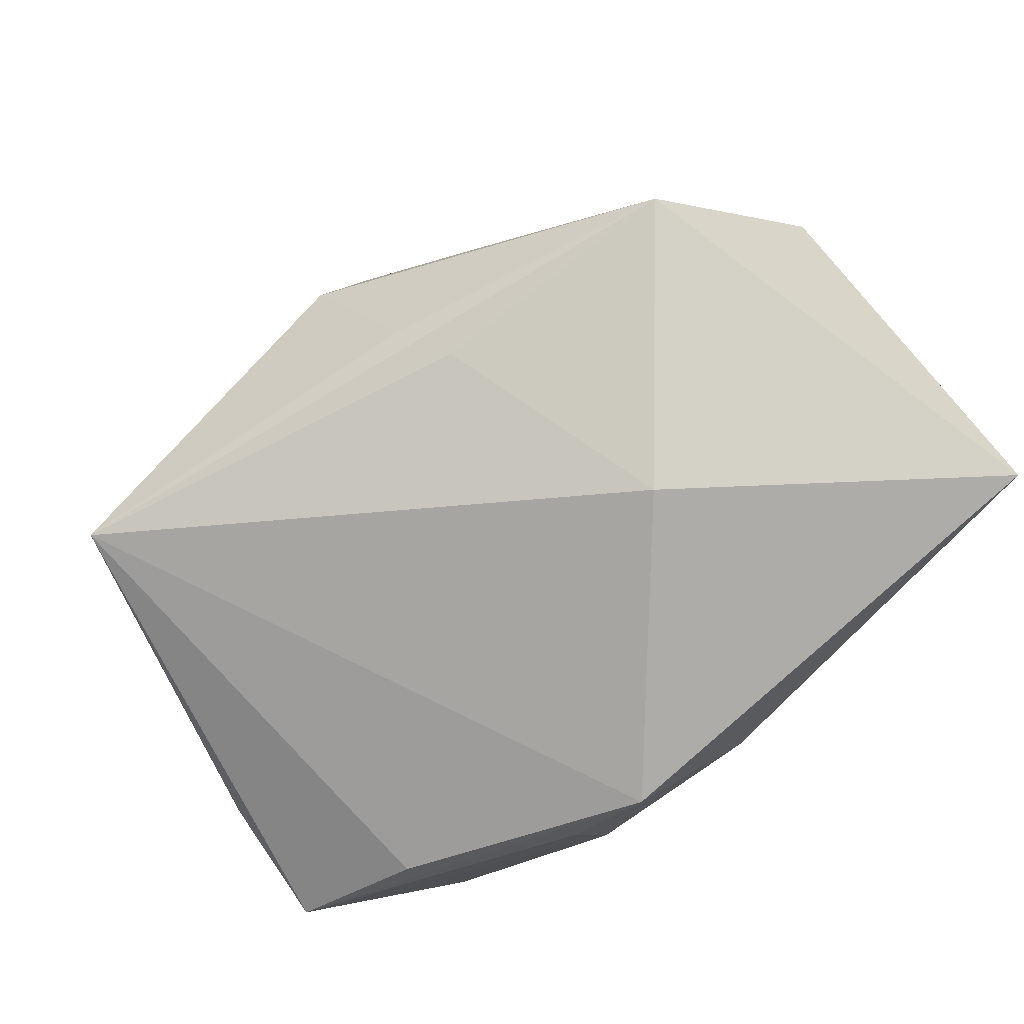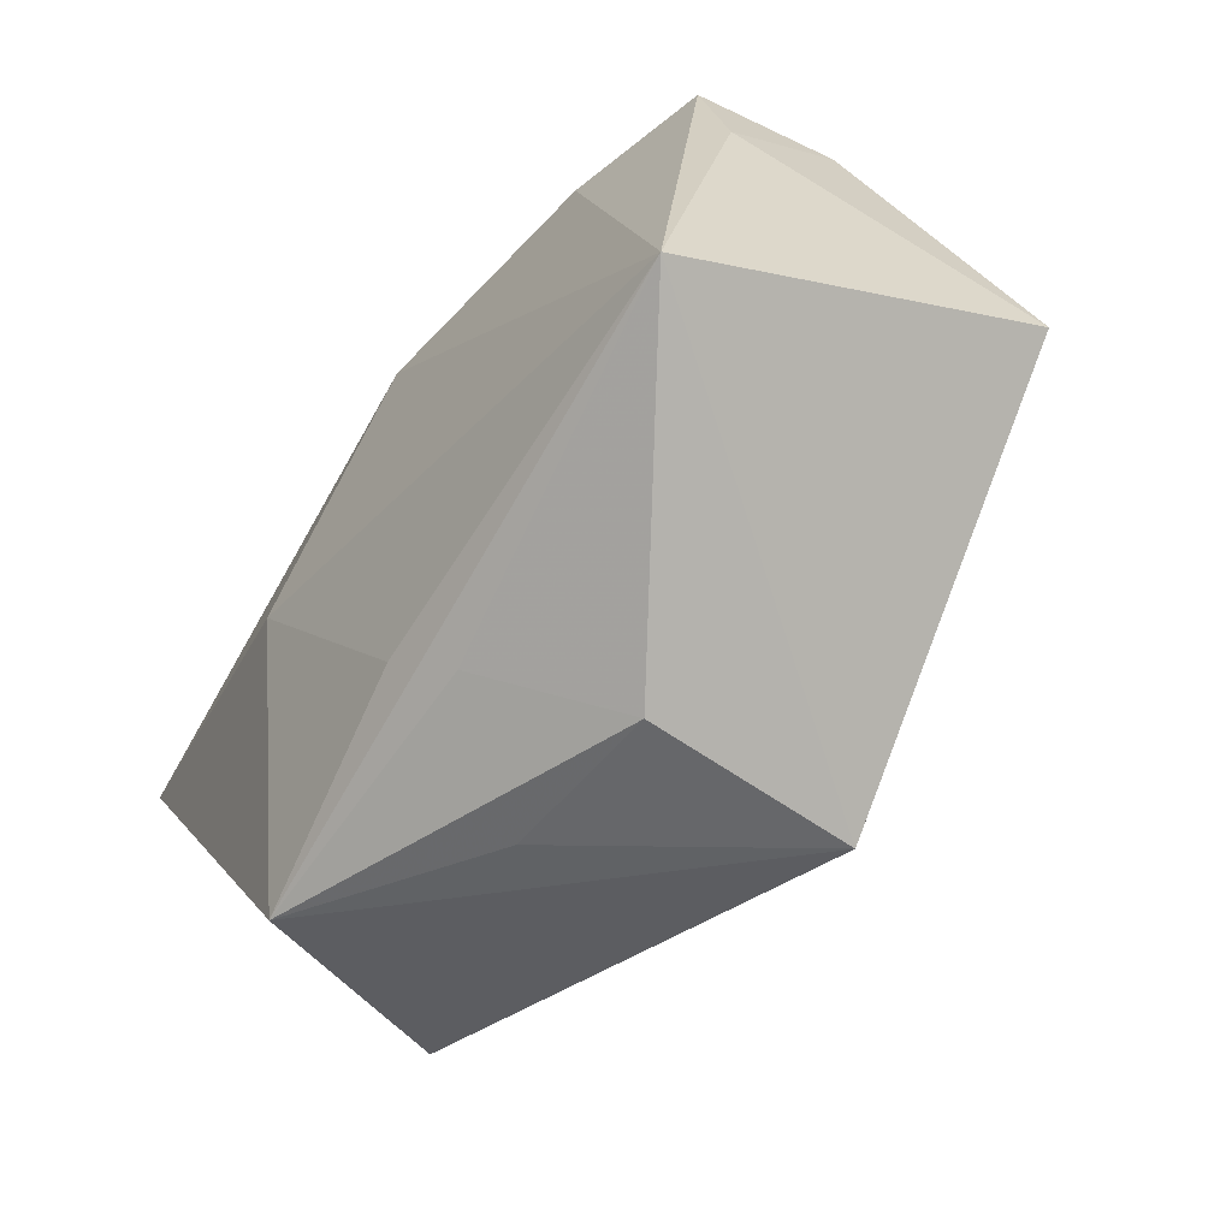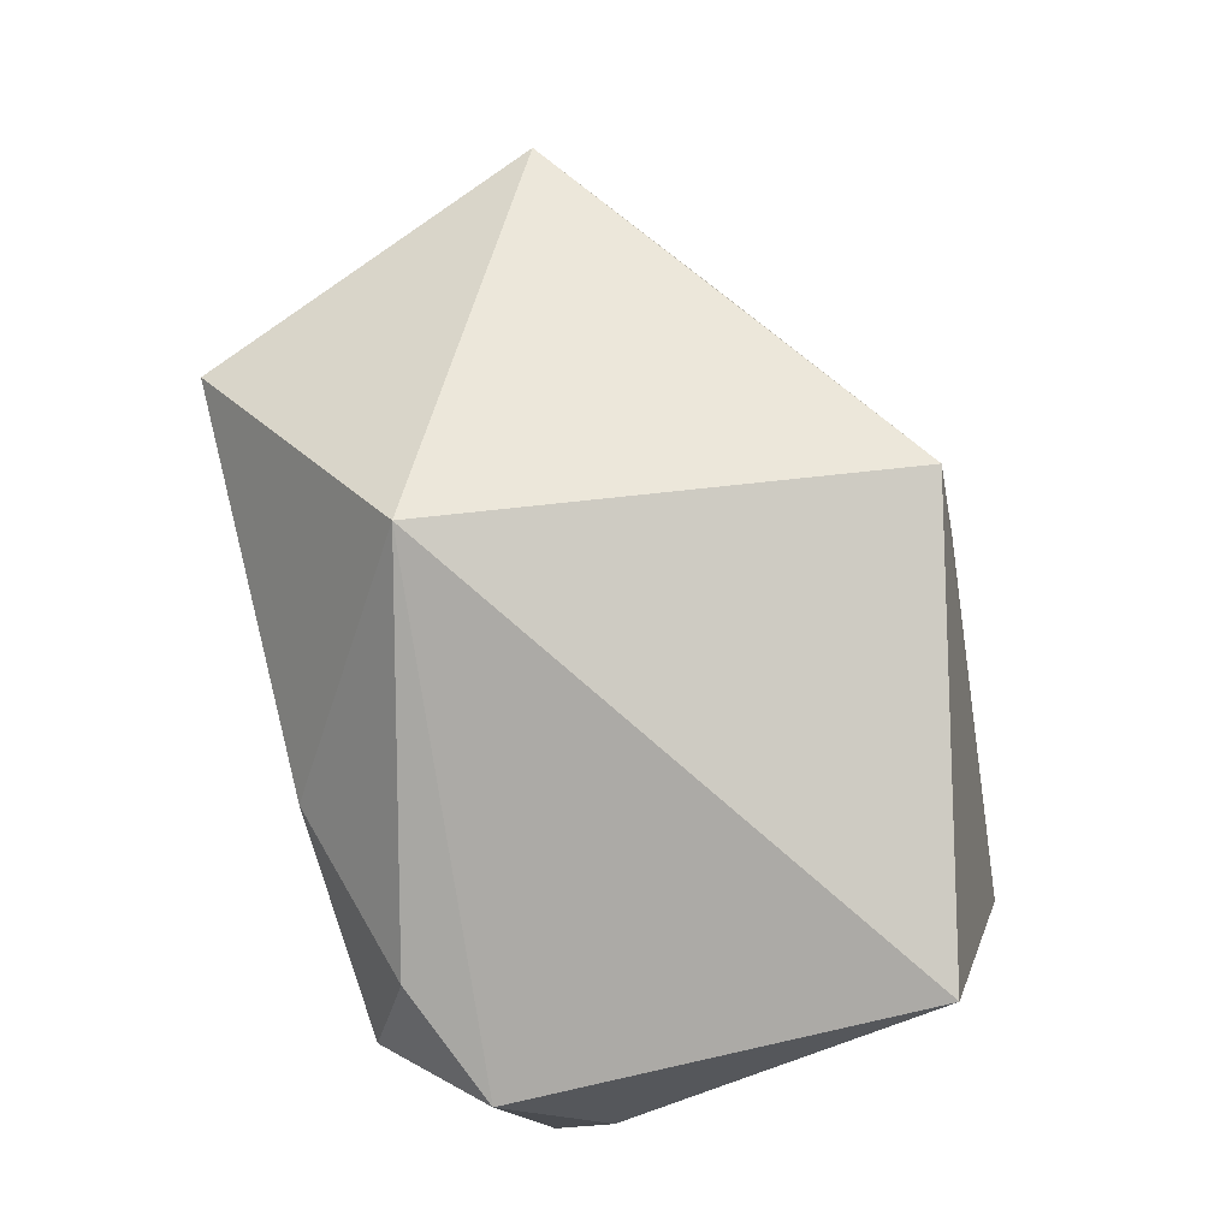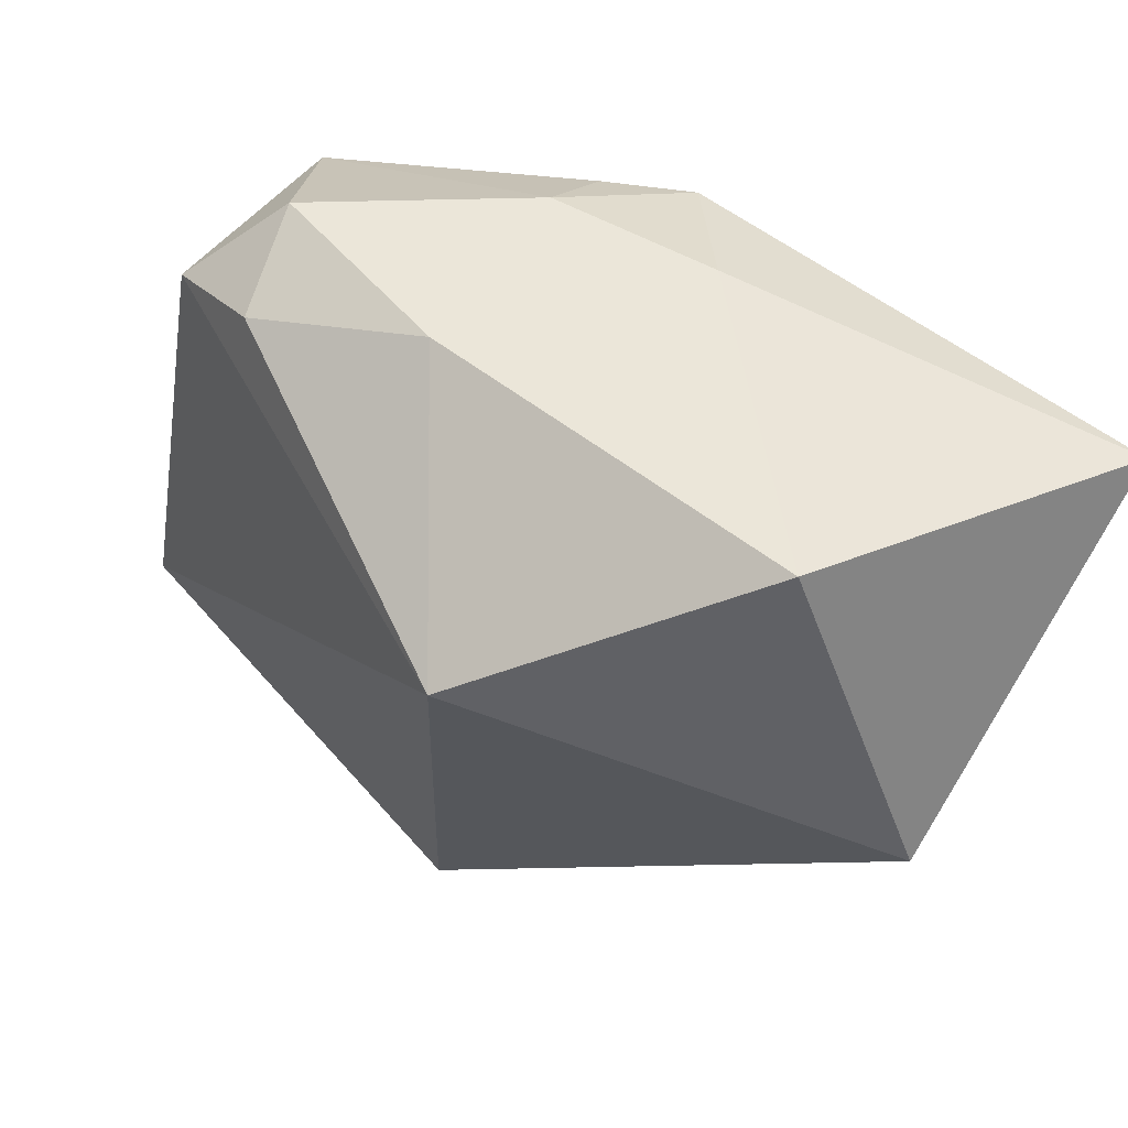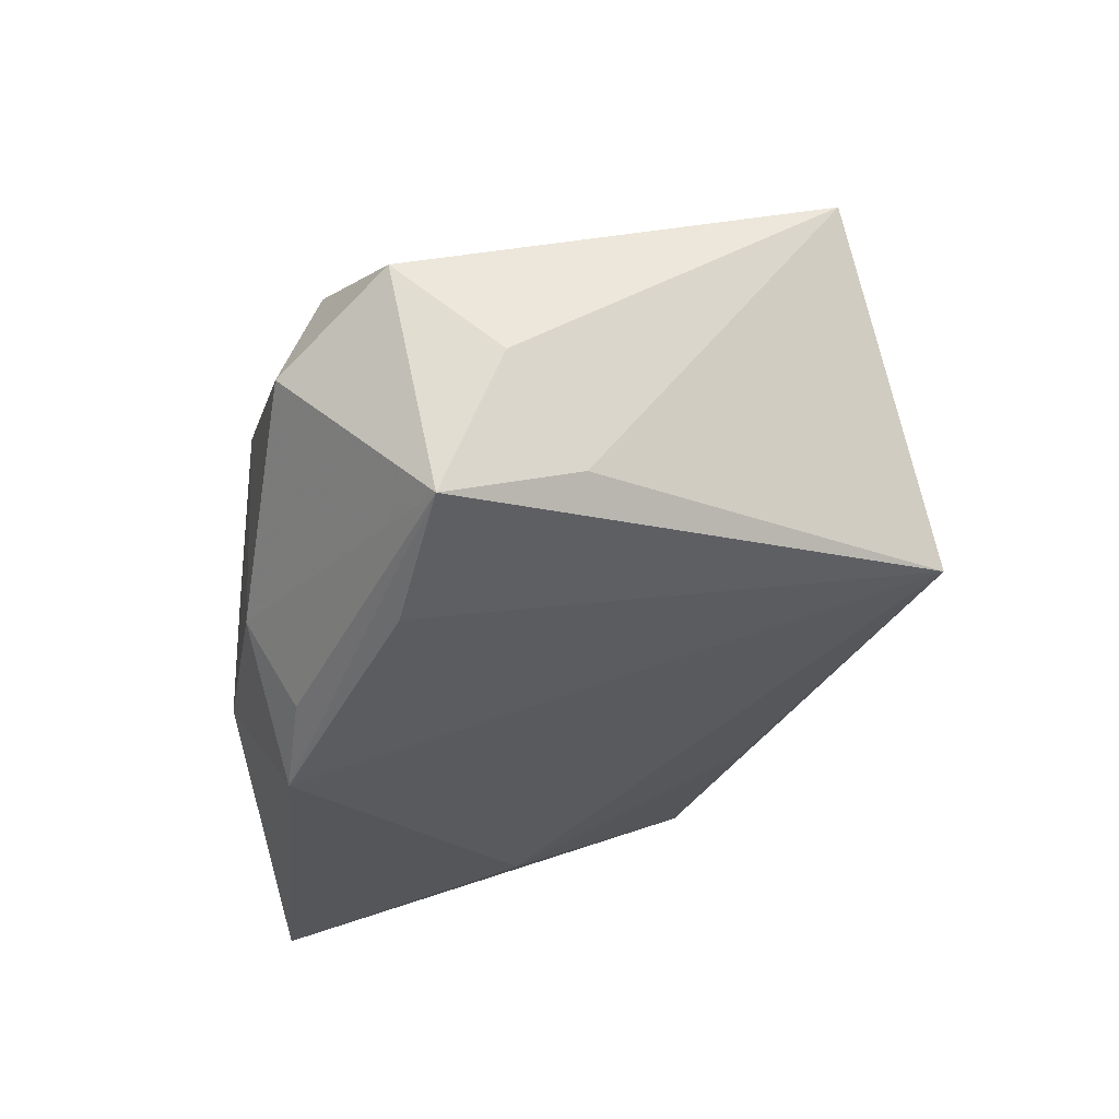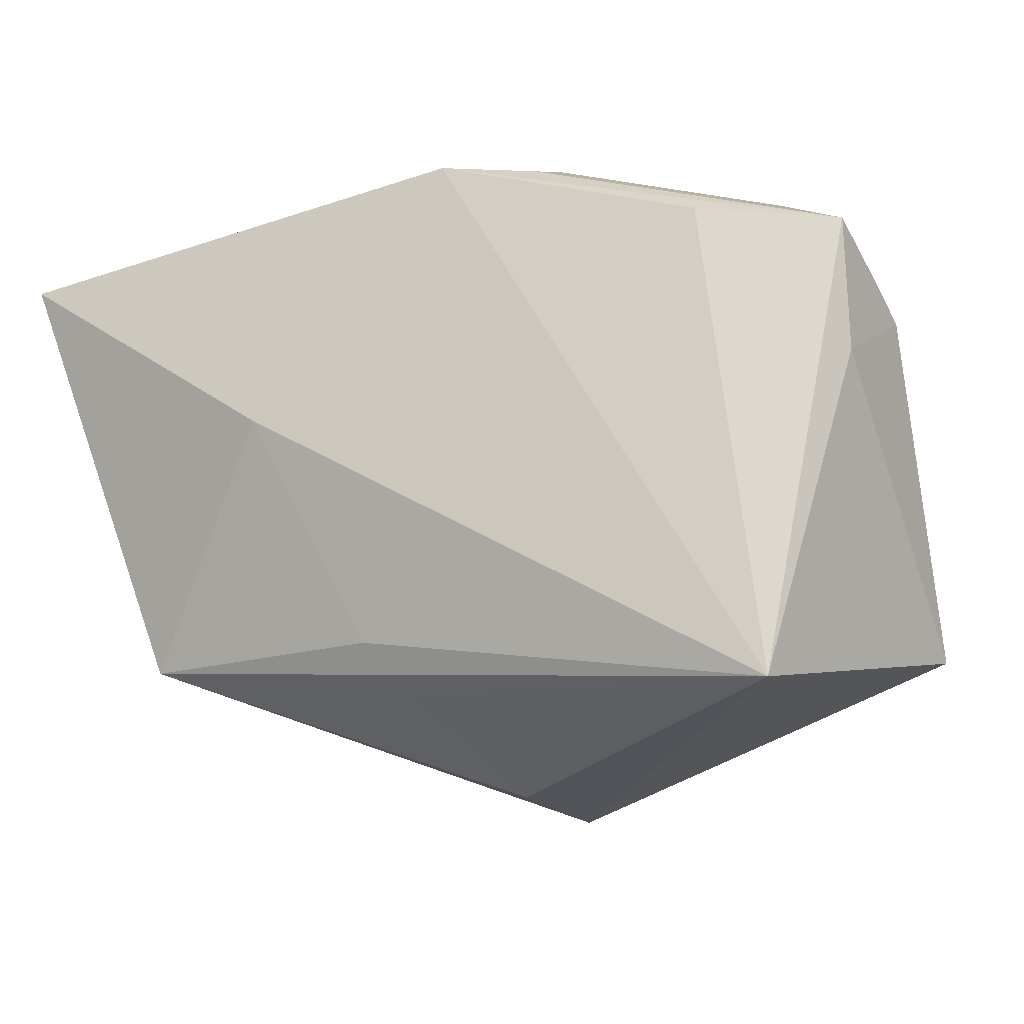
<metadata>
{"format":"obj","ext":"obj","renderer":"f3d","projection":"perspective","resolution":1024,"background":"white","views":[{"elev":-75.9,"azim":40.1,"up":"+Z"},{"elev":-76.2,"azim":-119.9,"up":"+Y"},{"elev":77.4,"azim":-104.1,"up":"+Z"},{"elev":55.3,"azim":37.2,"up":"+Y"},{"elev":-26.1,"azim":-98.7,"up":"+Z"},{"elev":-24.8,"azim":-155.2,"up":"+Y"}]}
</metadata>
<code>
v -0.02829 -0.02848 -0.01142
v 0.0002486 -0.03072 0.003753
v -0.008916 0.0257 0.006461
v 0.005151 0.0257 -0.01297
v -0.03549 0.01629 0.007969
v 0.006359 0.01289 0.02648
v -0.03874 0.007504 -0.0006739
v -0.03673 0.001121 -0.00939
v 0.00851 -0.02014 -0.01322
v 0.04029 -0.005246 0.006756
v 0.02701 0.0257 0.007896
v -0.02813 0.02424 0.001297
v -0.003583 0.02079 -0.02287
v -0.03676 -0.01923 0.0161
v -0.005252 -0.02058 -0.01389
v -0.02505 0.02081 0.01093
v 0.01544 -0.0007698 -0.02242
v -0.0257 0.01379 -0.01737
v -0.01069 0.02518 -0.01155
v 0.0404 0.01841 -0.02287
v -0.0376 0.01238 -0.01254
v -0.01106 0.02075 -0.01891
v 0.01466 -0.02477 0.001372
v 0.03122 -0.01883 -0.0112
v 0.005329 -0.02435 -0.008775
v 0.001799 -0.02789 0.02223
f 14 26 6
f 6 26 10
f 26 14 1
f 5 14 6
f 17 1 13
f 13 20 17
f 16 5 6
f 12 5 16
f 21 5 12
f 3 16 6
f 12 16 3
f 6 10 11
f 10 20 11
f 11 3 6
f 24 10 26
f 24 20 10
f 24 25 1
f 1 9 24
f 17 20 24
f 24 9 17
f 23 24 26
f 13 21 22
f 18 13 1
f 1 21 18
f 18 21 13
f 8 1 14
f 8 21 1
f 14 5 7
f 5 21 7
f 7 8 14
f 21 8 7
f 3 11 4
f 20 13 4
f 4 11 20
f 15 1 17
f 17 9 15
f 15 9 1
f 25 24 2
f 24 23 2
f 1 25 2
f 26 1 2
f 2 23 26
f 12 3 19
f 3 4 19
f 19 21 12
f 19 22 21
f 13 22 19
f 19 4 13

</code>
